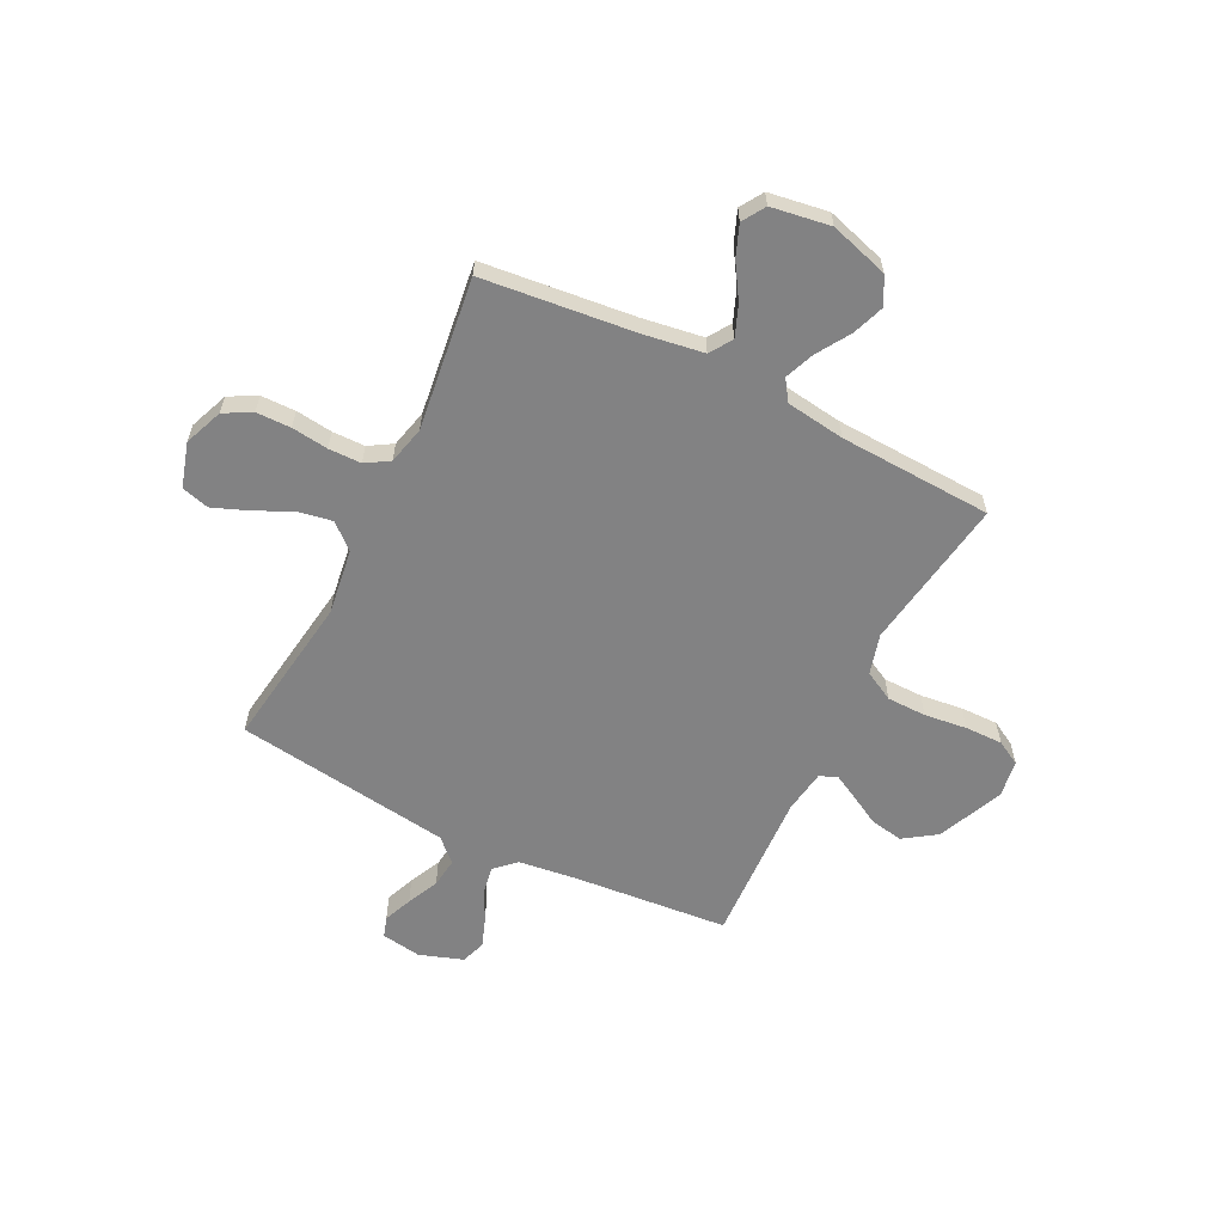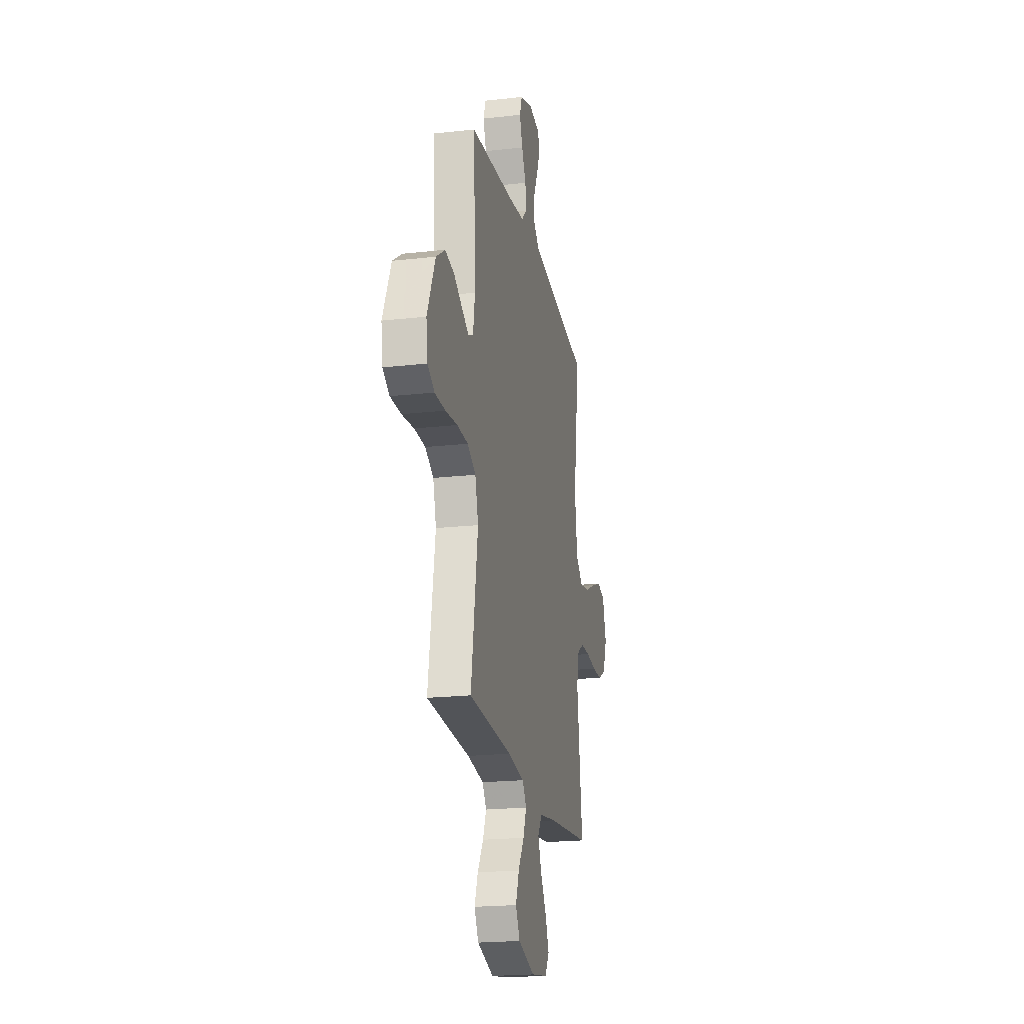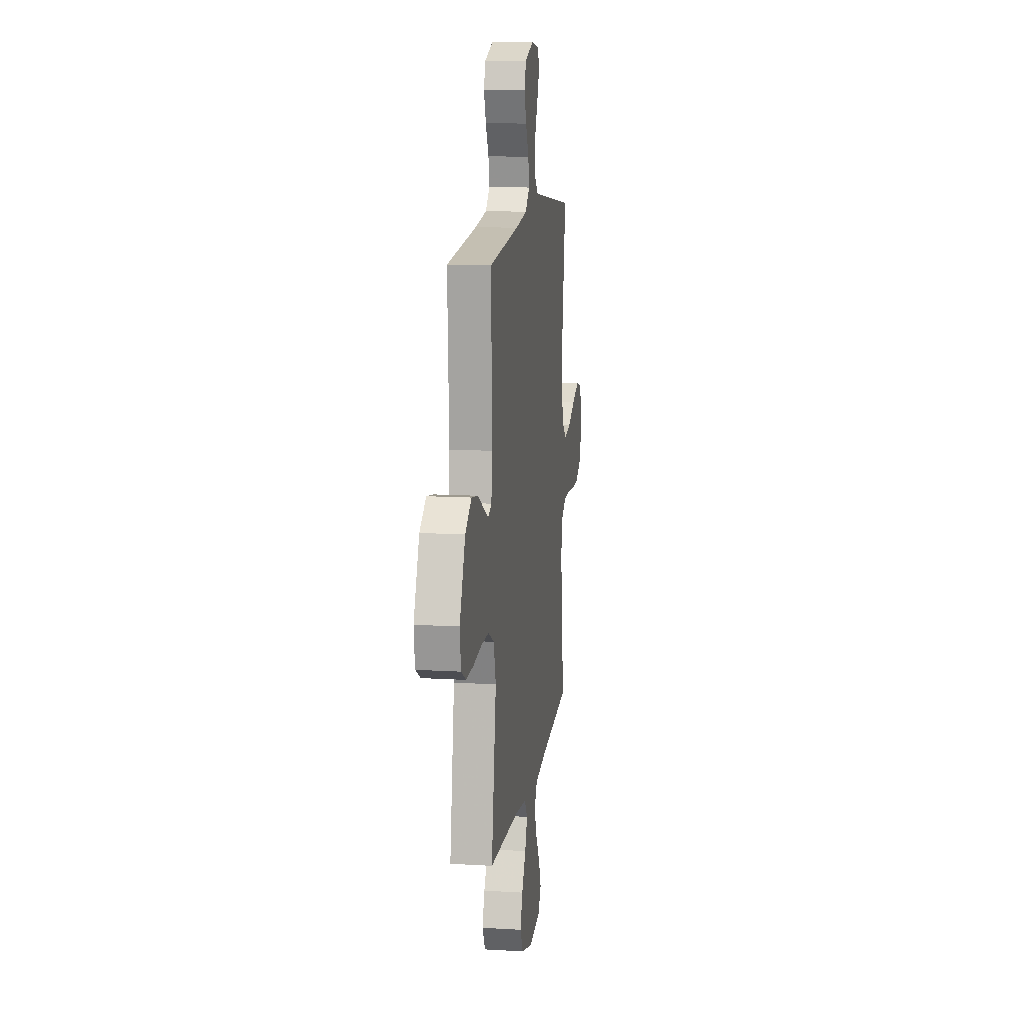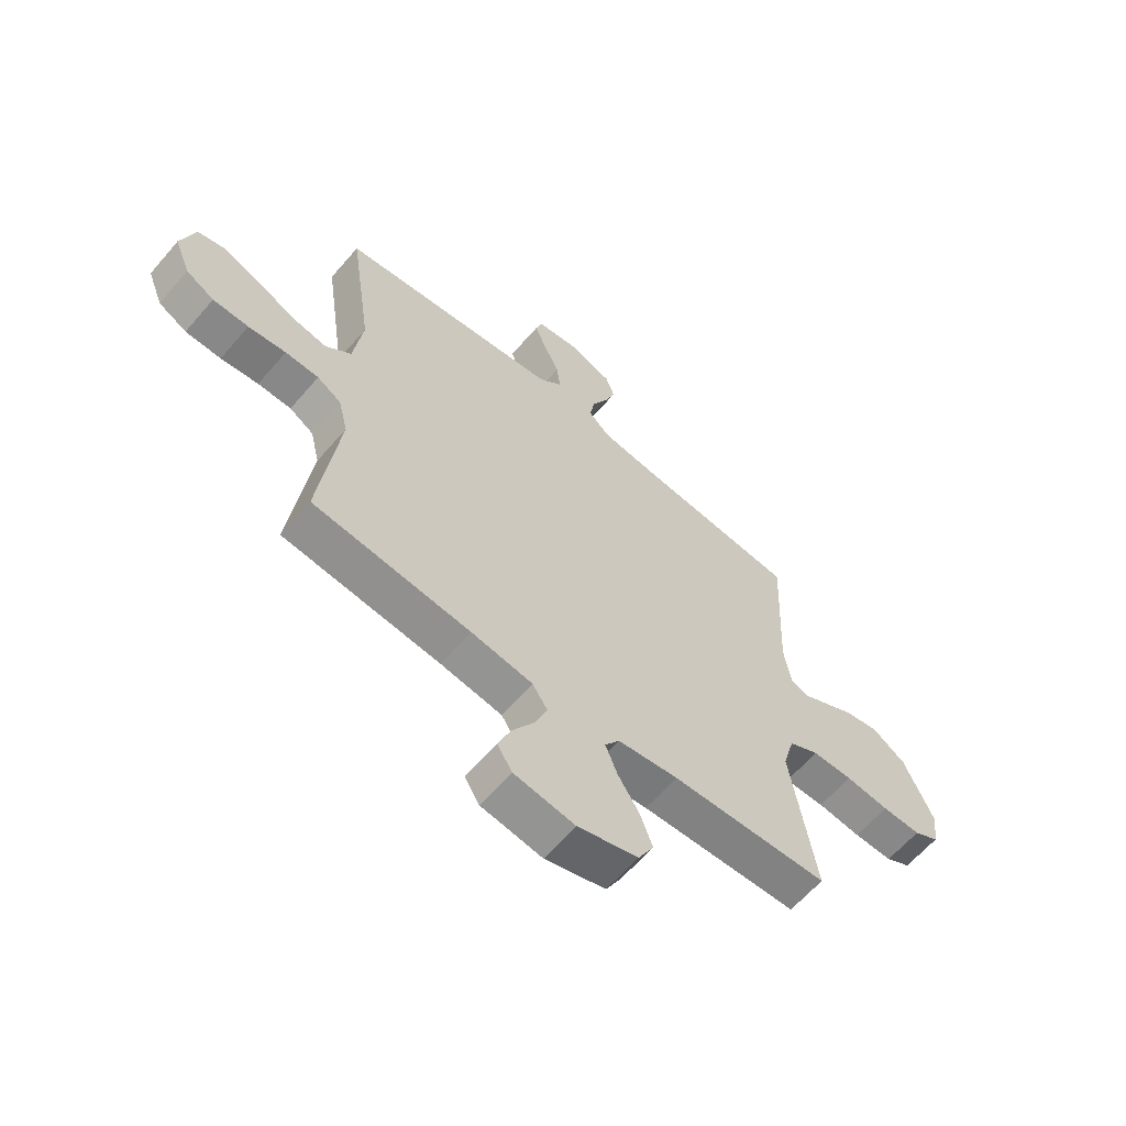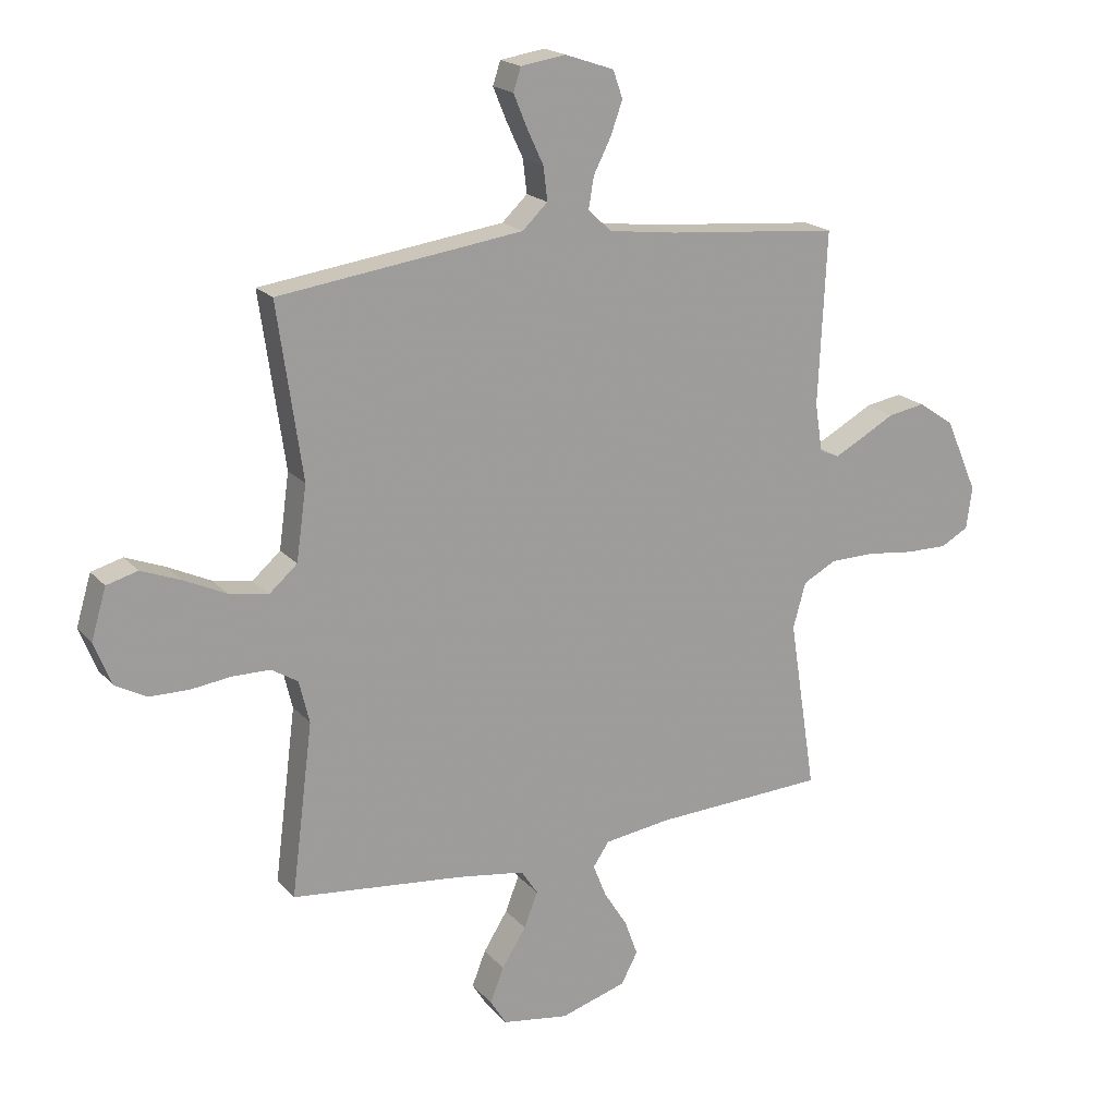
<metadata>
{"format":"obj","ext":"obj","renderer":"f3d","projection":"perspective","resolution":1024,"background":"white","views":[{"elev":-60.8,"azim":153.5,"up":"+Y"},{"elev":-20.7,"azim":-78.5,"up":"+Z"},{"elev":12.7,"azim":-82.1,"up":"+Z"},{"elev":-62.4,"azim":139.4,"up":"+Z"},{"elev":19.1,"azim":151.9,"up":"+Z"}]}
</metadata>
<code>
v -0.5 0.07 -0.5
v -0.453 0.07 -0.2
v -0.475 0.07 -0.121
v -0.533 0.07 -0.09
v -0.61 0.07 -0.089
v -0.693 0.07 -0.099
v -0.767 0.07 -0.1
v -0.815 0.07 -0.073
v -0.825 0.07 0
v -0.769 0.07 0.128
v -0.706 0.07 0.171
v -0.642 0.07 0.16
v -0.582 0.07 0.127
v -0.533 0.07 0.101
v -0.499 0.07 0.116
v -0.486 0.07 0.2
v -0.5 0.07 0.5
v -0.2 0.07 0.527
v -0.082 0.07 0.542
v -0.042 0.07 0.58
v -0.051 0.07 0.634
v -0.081 0.07 0.693
v -0.102 0.07 0.751
v -0.085 0.07 0.799
v 0 0.07 0.828
v 0.078 0.07 0.816
v 0.091 0.07 0.776
v 0.068 0.07 0.72
v 0.039 0.07 0.658
v 0.032 0.07 0.6
v 0.076 0.07 0.558
v 0.2 0.07 0.541
v 0.5 0.07 0.5
v 0.457 0.07 0.2
v 0.475 0.07 0.071
v 0.524 0.07 0.028
v 0.591 0.07 0.04
v 0.665 0.07 0.075
v 0.734 0.07 0.102
v 0.788 0.07 0.087
v 0.814 0.07 0
v 0.784 0.07 -0.076
v 0.73 0.07 -0.105
v 0.662 0.07 -0.106
v 0.59 0.07 -0.097
v 0.526 0.07 -0.098
v 0.48 0.07 -0.126
v 0.462 0.07 -0.2
v 0.5 0.07 -0.5
v 0.2 0.07 -0.532
v 0.083 0.07 -0.55
v 0.054 0.07 -0.594
v 0.078 0.07 -0.655
v 0.12 0.07 -0.722
v 0.144 0.07 -0.783
v 0.116 0.07 -0.828
v 0 0.07 -0.846
v -0.115 0.07 -0.811
v -0.144 0.07 -0.757
v -0.121 0.07 -0.694
v -0.08 0.07 -0.629
v -0.057 0.07 -0.571
v -0.085 0.07 -0.53
v -0.2 0.07 -0.514
v -0.5 0 -0.5
v -0.453 0 -0.2
v -0.475 0 -0.121
v -0.533 0 -0.09
v -0.61 0 -0.089
v -0.693 0 -0.099
v -0.767 0 -0.1
v -0.815 0 -0.073
v -0.825 0 0
v -0.769 0 0.128
v -0.706 0 0.171
v -0.642 0 0.16
v -0.582 0 0.127
v -0.533 0 0.101
v -0.499 0 0.116
v -0.486 0 0.2
v -0.5 0 0.5
v -0.2 0 0.527
v -0.082 0 0.542
v -0.042 0 0.58
v -0.051 0 0.634
v -0.081 0 0.693
v -0.102 0 0.751
v -0.085 0 0.799
v 0 0 0.828
v 0.078 0 0.816
v 0.091 0 0.776
v 0.068 0 0.72
v 0.039 0 0.658
v 0.032 0 0.6
v 0.076 0 0.558
v 0.2 0 0.541
v 0.5 0 0.5
v 0.457 0 0.2
v 0.475 0 0.071
v 0.524 0 0.028
v 0.591 0 0.04
v 0.665 0 0.075
v 0.734 0 0.102
v 0.788 0 0.087
v 0.814 0 0
v 0.784 0 -0.076
v 0.73 0 -0.105
v 0.662 0 -0.106
v 0.59 0 -0.097
v 0.526 0 -0.098
v 0.48 0 -0.126
v 0.462 0 -0.2
v 0.5 0 -0.5
v 0.2 0 -0.532
v 0.083 0 -0.55
v 0.054 0 -0.594
v 0.078 0 -0.655
v 0.12 0 -0.722
v 0.144 0 -0.783
v 0.116 0 -0.828
v 0 0 -0.846
v -0.115 0 -0.811
v -0.144 0 -0.757
v -0.121 0 -0.694
v -0.08 0 -0.629
v -0.057 0 -0.571
v -0.085 0 -0.53
v -0.2 0 -0.514
f 59 60 61
f 58 59 61
f 57 58 61
f 56 57 61
f 55 56 61
f 54 55 61
f 53 54 61
f 52 53 61 62
f 51 52 62 63
f 48 49 50
f 51 63 64
f 50 51 64
f 48 50 64
f 47 48 64
f 43 44 45
f 42 43 45
f 41 42 45
f 40 41 45
f 39 40 45
f 38 39 45
f 37 38 45
f 36 37 45 46
f 64 1 2
f 47 64 2
f 46 47 2
f 36 46 2
f 35 36 2
f 27 28 29
f 26 27 29
f 25 26 29
f 24 25 29
f 23 24 29
f 22 23 29
f 21 22 29
f 20 21 29 30
f 19 20 30 31
f 16 17 18
f 19 31 32
f 18 19 32
f 16 18 32
f 15 16 32
f 11 12 13
f 10 11 13
f 9 10 13
f 8 9 13
f 7 8 13
f 6 7 13
f 5 6 13
f 4 5 13 14
f 3 4 14 15
f 3 15 32
f 2 3 32
f 35 2 32
f 34 35 32
f 32 33 34
f 125 124 123
f 125 123 122
f 125 122 121
f 125 121 120
f 125 120 119
f 125 119 118
f 125 118 117
f 126 125 117 116
f 127 126 116 115
f 114 113 112
f 128 127 115
f 128 115 114
f 128 114 112
f 128 112 111
f 109 108 107
f 109 107 106
f 109 106 105
f 109 105 104
f 109 104 103
f 109 103 102
f 109 102 101
f 110 109 101 100
f 66 65 128
f 66 128 111
f 66 111 110
f 66 110 100
f 66 100 99
f 93 92 91
f 93 91 90
f 93 90 89
f 93 89 88
f 93 88 87
f 93 87 86
f 93 86 85
f 94 93 85 84
f 95 94 84 83
f 82 81 80
f 96 95 83
f 96 83 82
f 96 82 80
f 96 80 79
f 77 76 75
f 77 75 74
f 77 74 73
f 77 73 72
f 77 72 71
f 77 71 70
f 77 70 69
f 78 77 69 68
f 79 78 68 67
f 96 79 67
f 96 67 66
f 96 66 99
f 96 99 98
f 98 97 96
f 1 65 66 2
f 2 66 67 3
f 3 67 68 4
f 4 68 69 5
f 5 69 70 6
f 6 70 71 7
f 7 71 72 8
f 8 72 73 9
f 9 73 74 10
f 10 74 75 11
f 11 75 76 12
f 12 76 77 13
f 13 77 78 14
f 14 78 79 15
f 15 79 80 16
f 16 80 81 17
f 17 81 82 18
f 18 82 83 19
f 19 83 84 20
f 20 84 85 21
f 21 85 86 22
f 22 86 87 23
f 23 87 88 24
f 24 88 89 25
f 25 89 90 26
f 26 90 91 27
f 27 91 92 28
f 28 92 93 29
f 29 93 94 30
f 30 94 95 31
f 31 95 96 32
f 32 96 97 33
f 33 97 98 34
f 34 98 99 35
f 35 99 100 36
f 36 100 101 37
f 37 101 102 38
f 38 102 103 39
f 39 103 104 40
f 40 104 105 41
f 41 105 106 42
f 42 106 107 43
f 43 107 108 44
f 44 108 109 45
f 45 109 110 46
f 46 110 111 47
f 47 111 112 48
f 48 112 113 49
f 49 113 114 50
f 50 114 115 51
f 51 115 116 52
f 52 116 117 53
f 53 117 118 54
f 54 118 119 55
f 55 119 120 56
f 56 120 121 57
f 57 121 122 58
f 58 122 123 59
f 59 123 124 60
f 60 124 125 61
f 61 125 126 62
f 62 126 127 63
f 63 127 128 64
f 64 128 65 1

</code>
